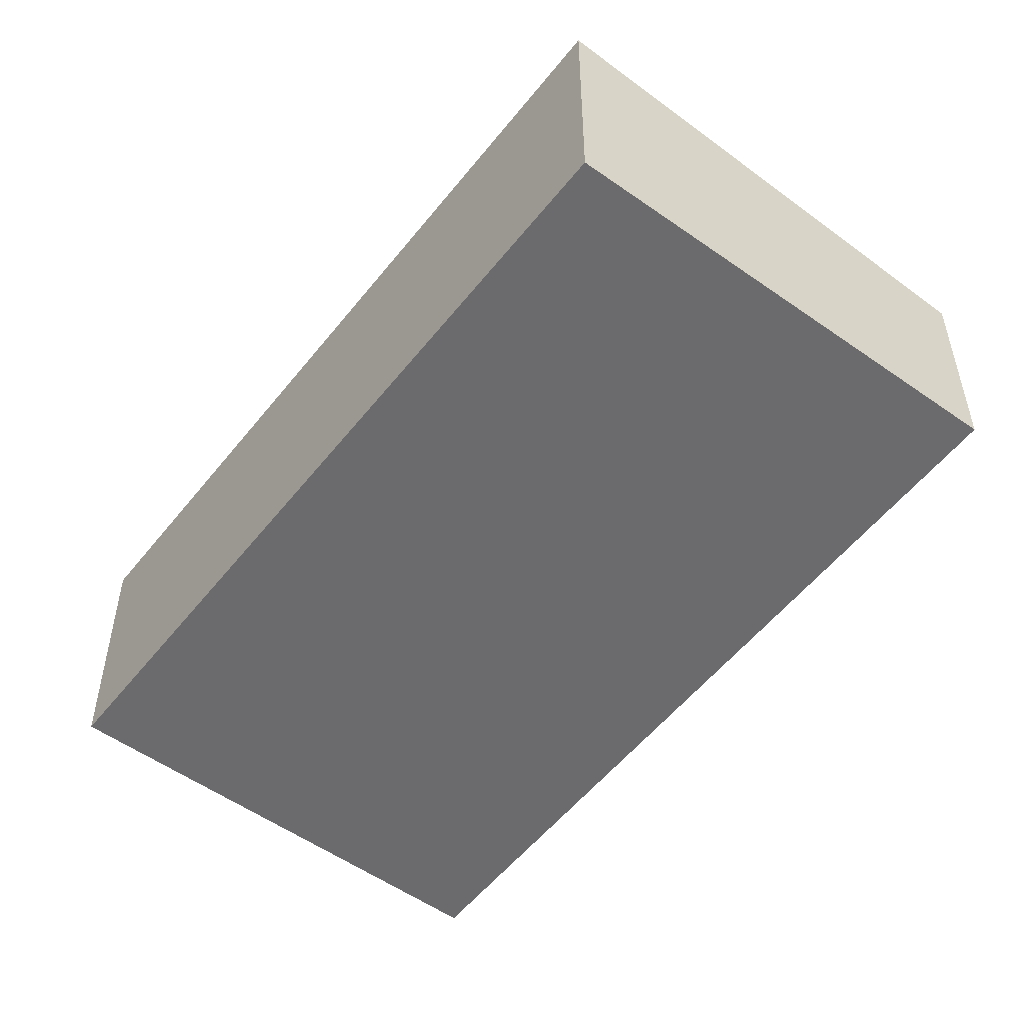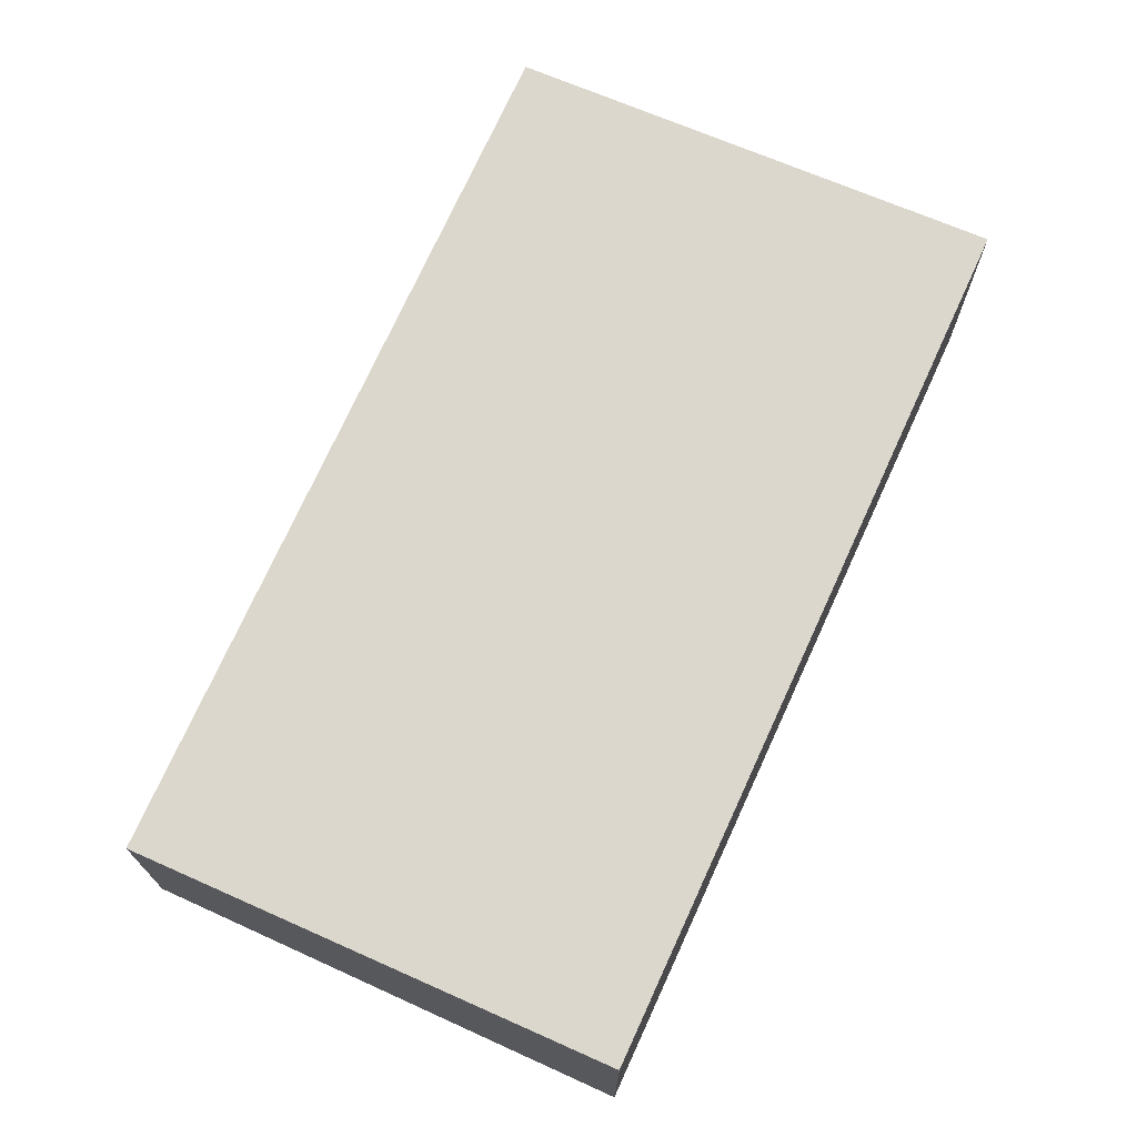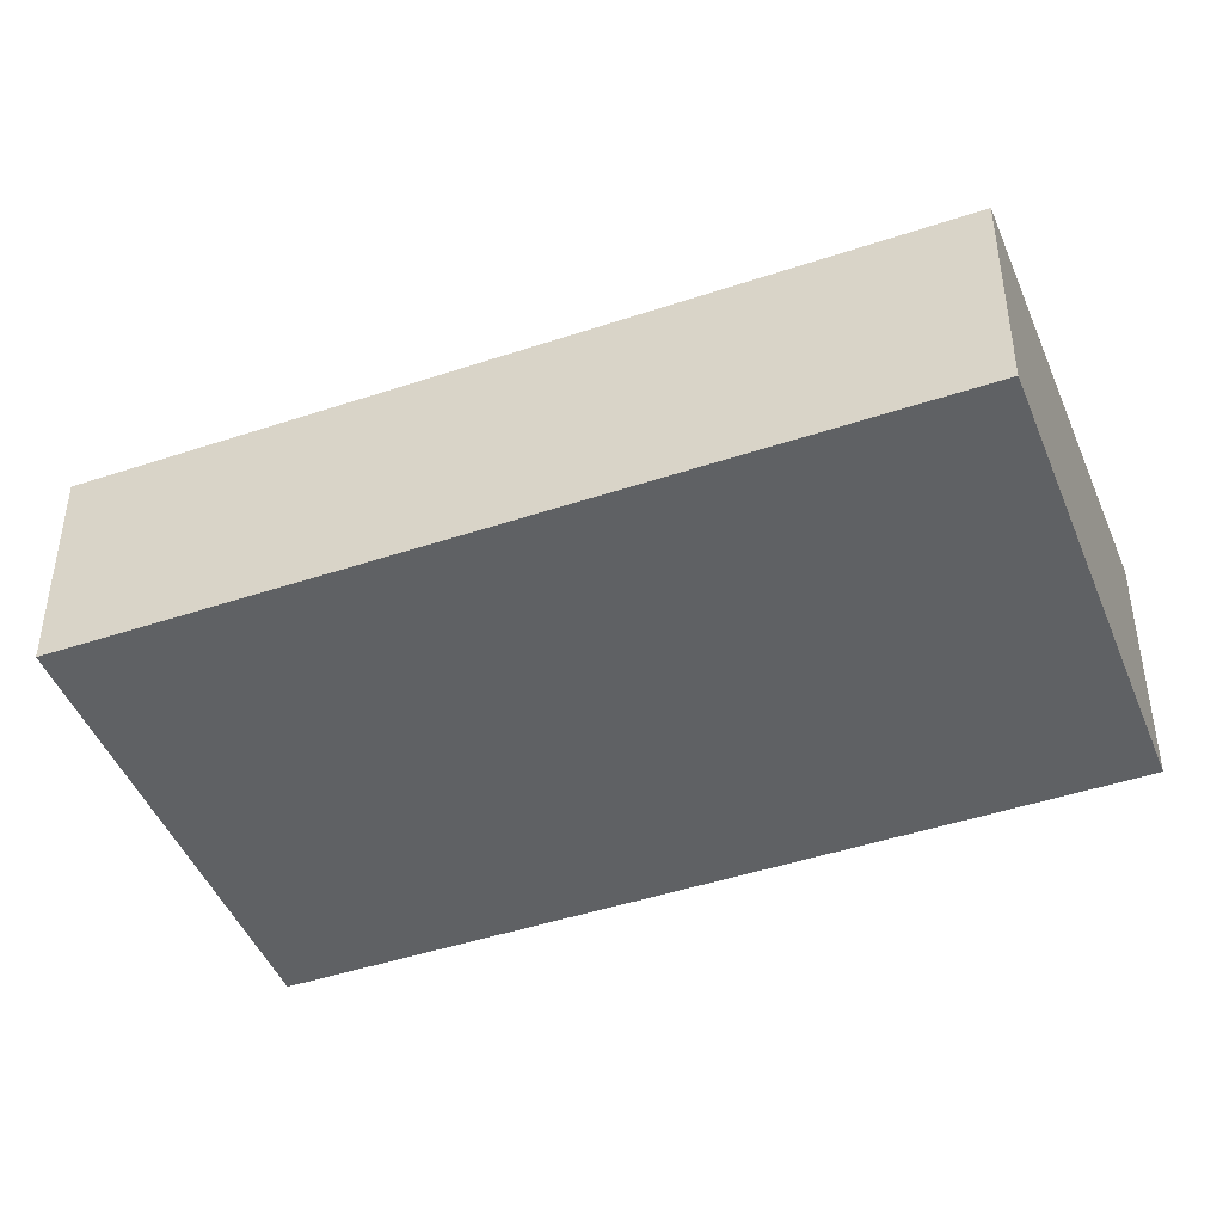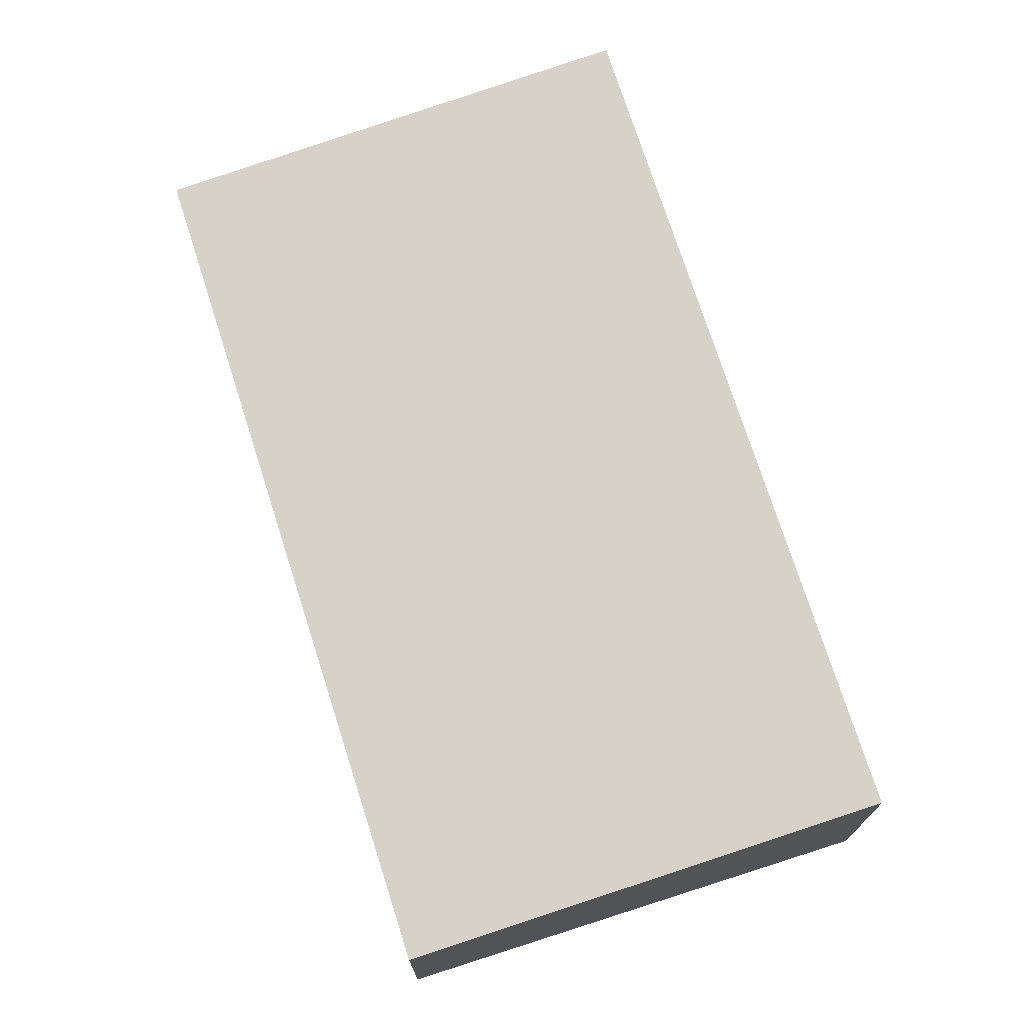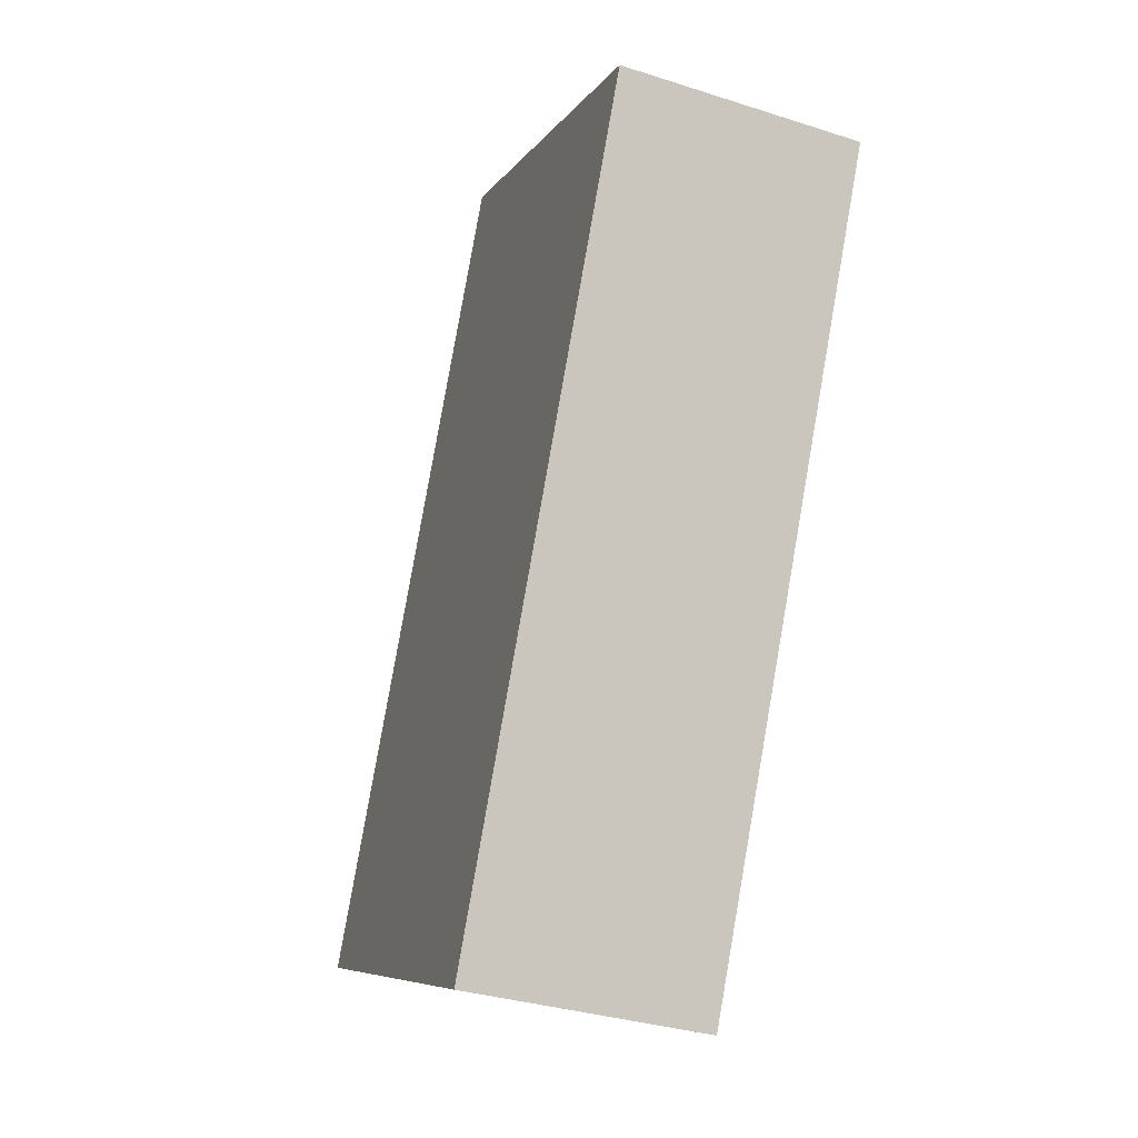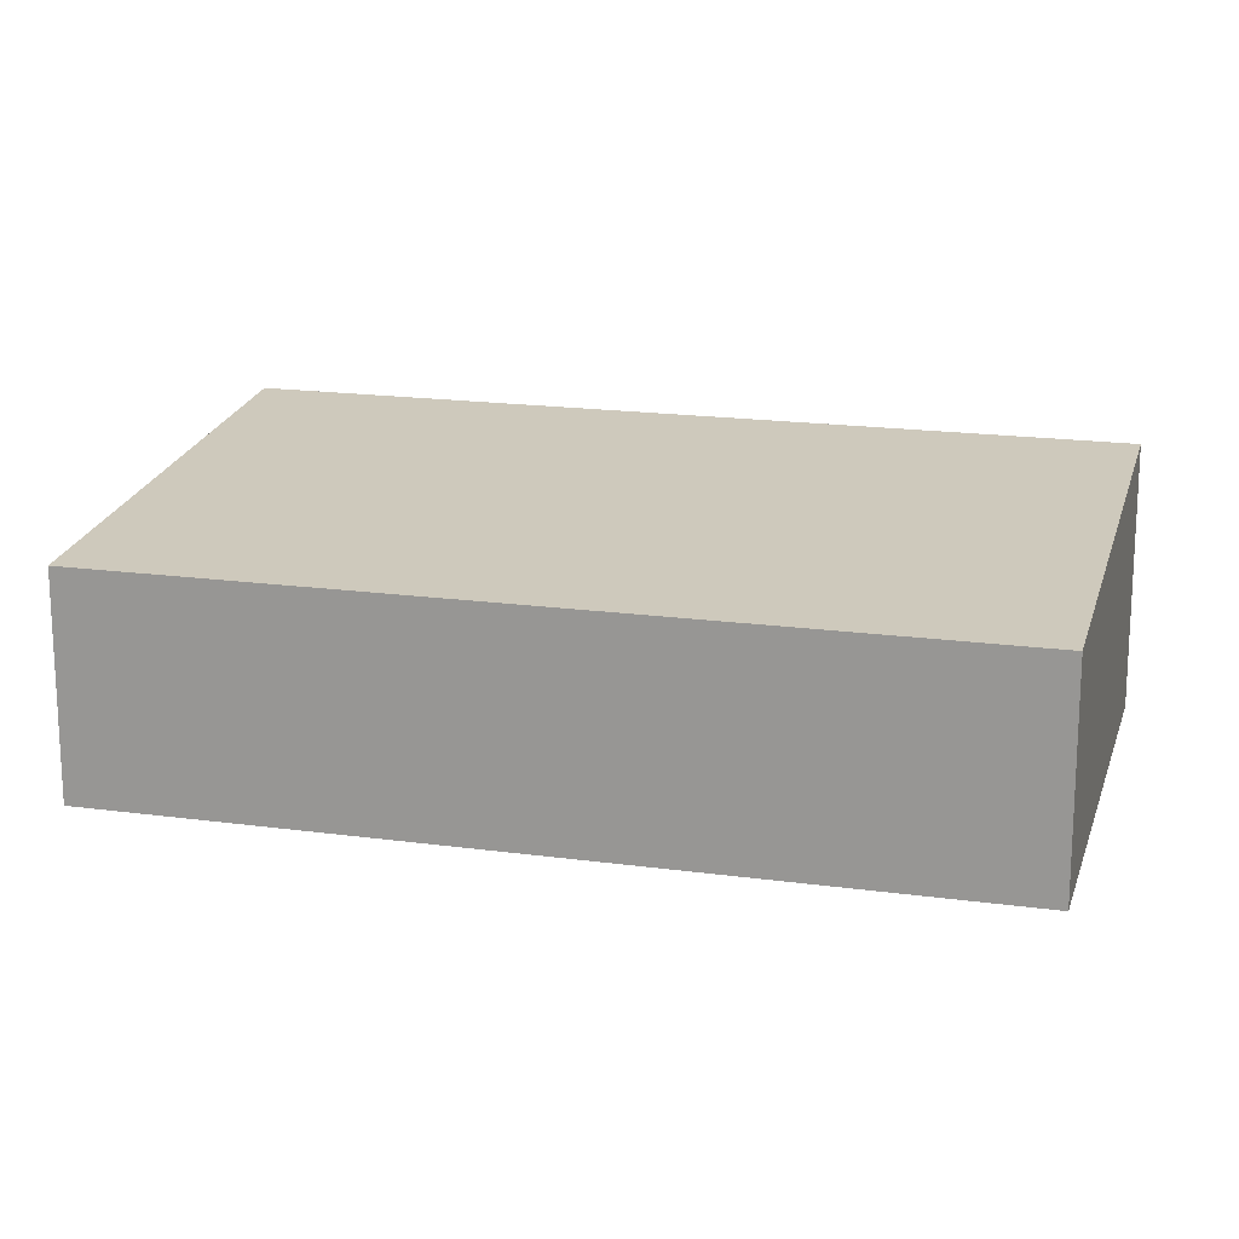
<metadata>
{"format":"obj","ext":"obj","renderer":"f3d","projection":"perspective","resolution":1024,"background":"white","views":[{"elev":-53.5,"azim":-62.1,"up":"+Y"},{"elev":73.3,"azim":179.7,"up":"+Y"},{"elev":-45.4,"azim":86.3,"up":"+Y"},{"elev":73.7,"azim":137.5,"up":"+Y"},{"elev":-32.7,"azim":-114.1,"up":"+Z"},{"elev":18.2,"azim":80.1,"up":"+Y"}]}
</metadata>
<code>
v  11.63 8.273 -25.2
v  14.26 6.988 6.64
v  25.93 6.988 -18.6
v  0 8.271 5.065e-16
v  11.63 1.543e-15 -25.2
v  25.93 1.139e-15 -18.6
v  0 0 0
v  14.26 -4.066e-16 6.64
g defaultobject
f 1 2 3
f 2 1 4
f 3 5 1
f 5 3 6
f 5 4 1
f 4 5 7
f 7 2 4
f 2 7 8
f 8 3 2
f 3 8 6
f 8 5 6
f 5 8 7

</code>
